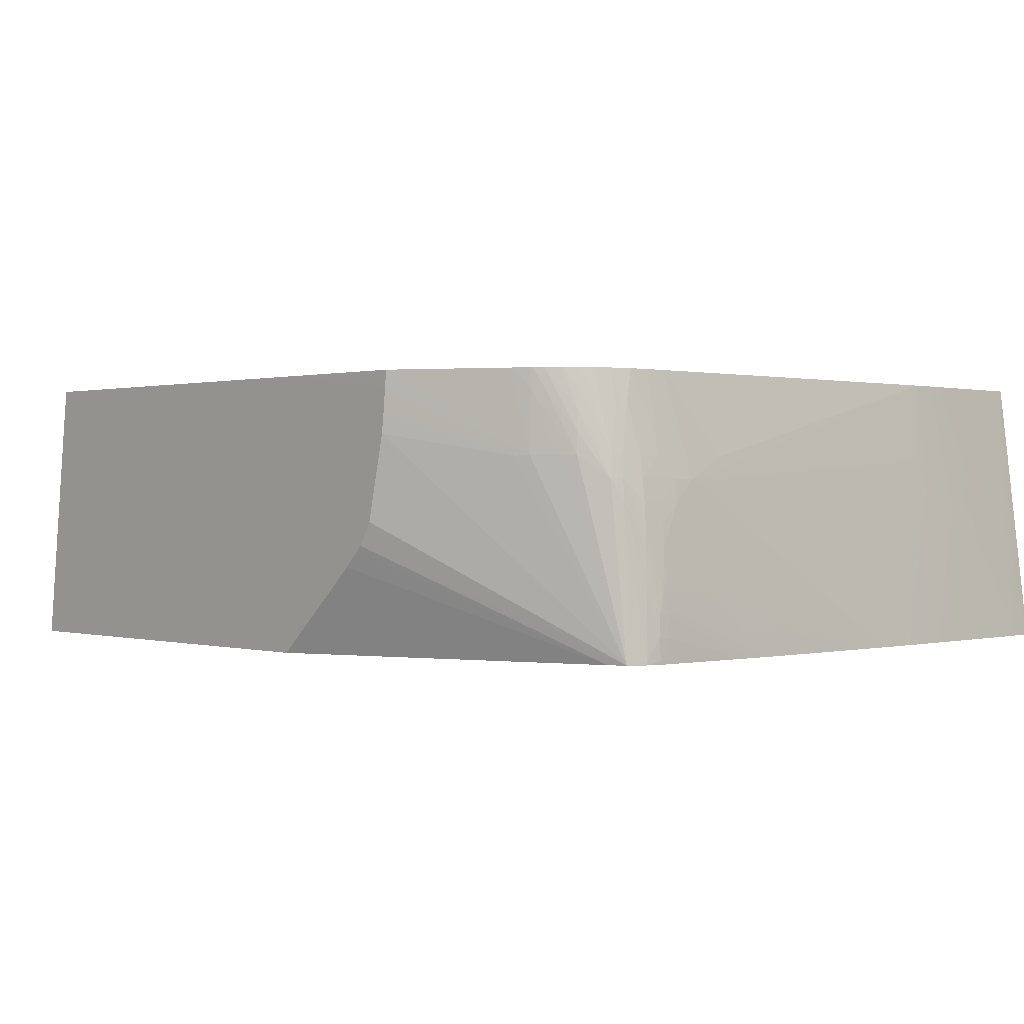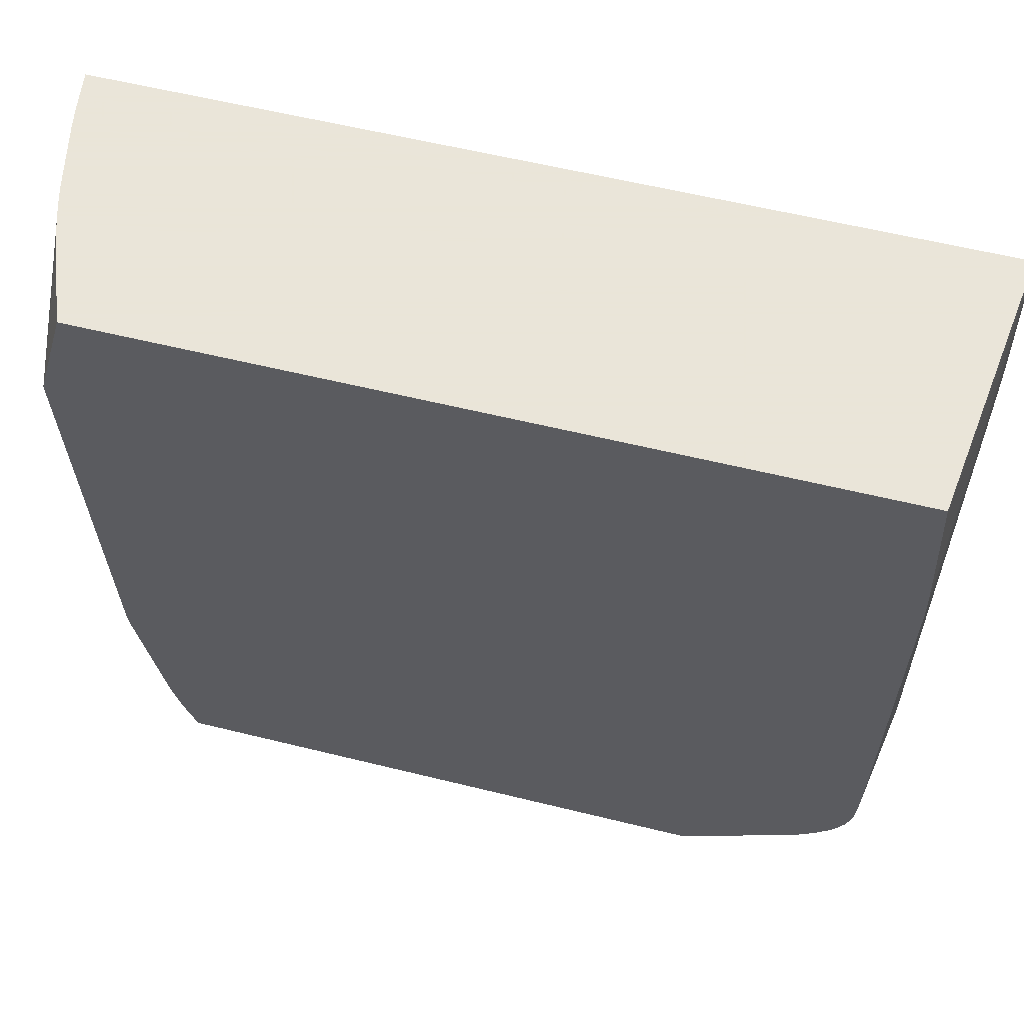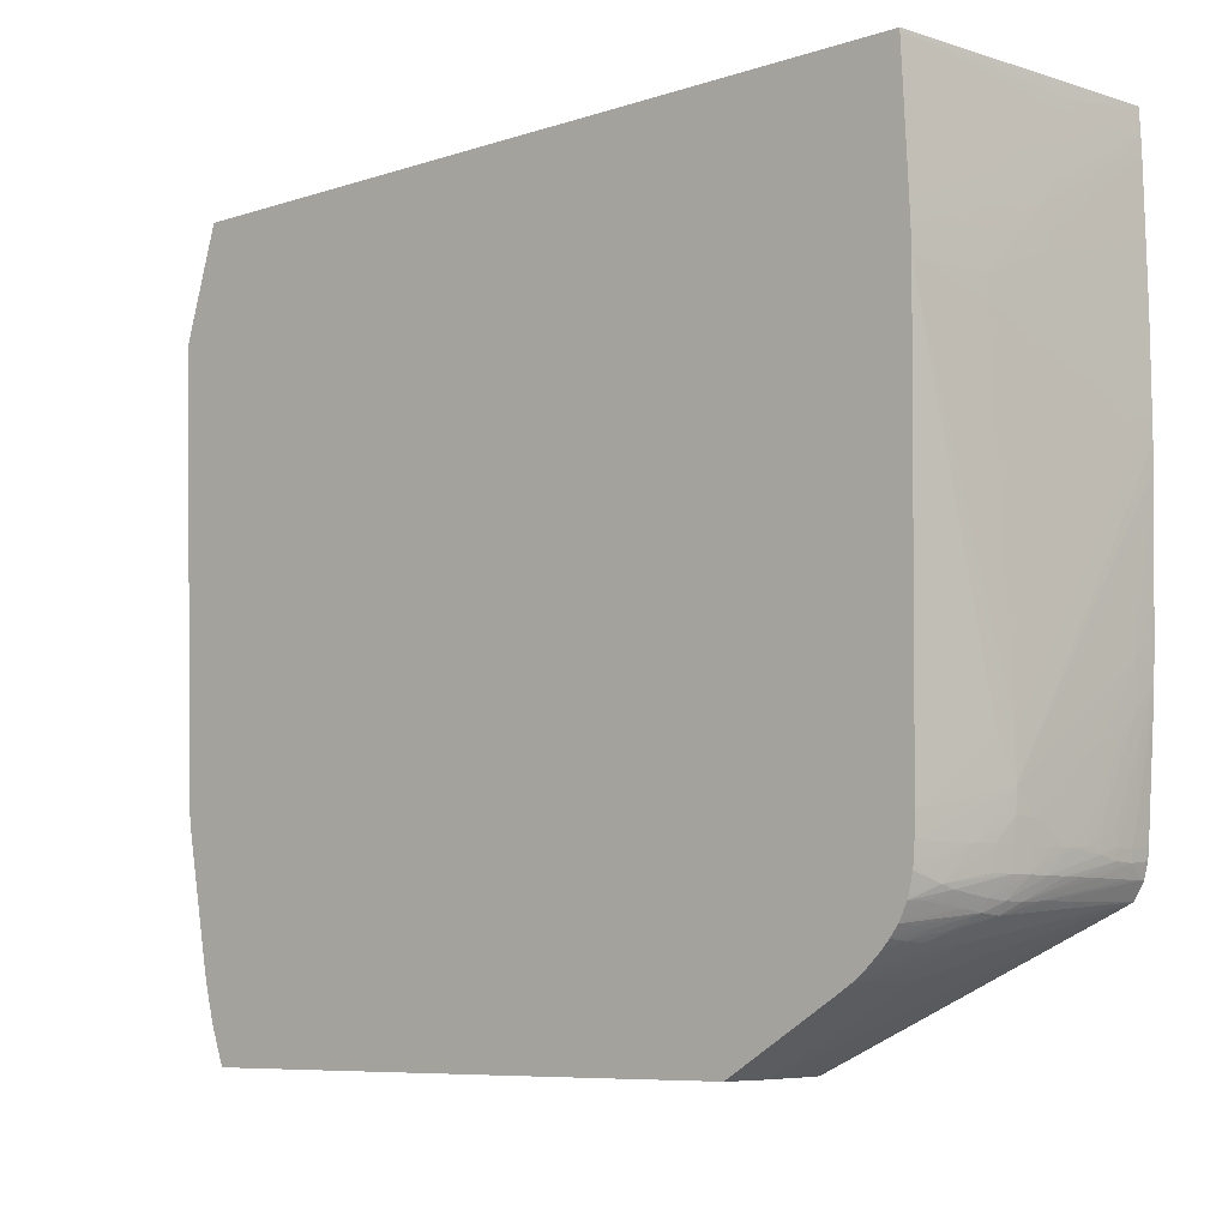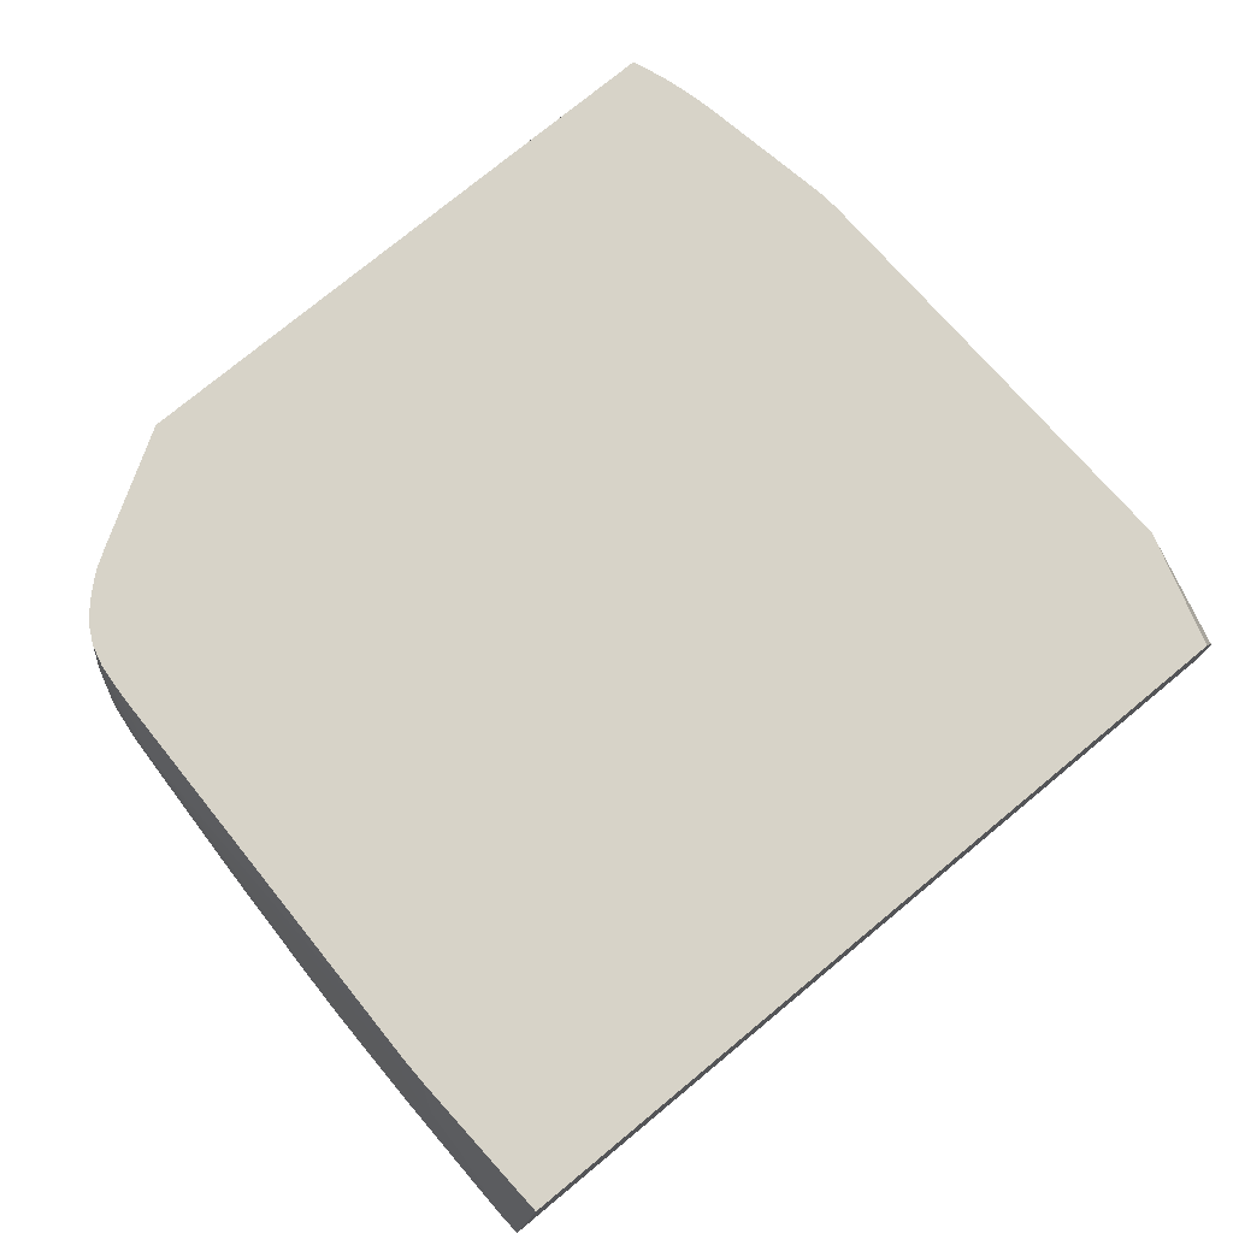
<metadata>
{"format":"obj","ext":"obj","renderer":"f3d","projection":"perspective","resolution":1024,"background":"white","views":[{"elev":0.5,"azim":46.5,"up":"+Z"},{"elev":58.6,"azim":14.3,"up":"+Y"},{"elev":-7.8,"azim":41.9,"up":"+Y"},{"elev":76.7,"azim":140.5,"up":"+Z"}]}
</metadata>
<code>
v 0.2828 0.1063 0.6276
v 0.2769 0.0975 0.6789
v 0.283 0.1038 0.6275
v 0.2828 0.1063 0.6275
v 0.2618 0.1063 0.7937
v 0.2616 0.1038 0.7962
v 0.2748 0.08997 0.6993
v 0.2772 0.08997 0.6804
v 0.28 0.08997 0.6577
v 0.2835 0.08997 0.63
v 0.2836 0.09248 0.6275
v -0.2971 0.1063 0.6275
v 0.2599 0.1063 0.8079
v 0.2601 0.1038 0.8079
v 0.2642 0.02068 0.8079
v 0.2727 0.06226 0.7269
v 0.2695 0.08997 0.7408
v 0.2775 0.07614 0.6832
v 0.2771 0.05833 0.6935
v 0.2823 0.07614 0.6439
v 0.2837 0.08997 0.6275
v 0.2764 0.04843 0.7021
v 0.2756 0.0346 0.7131
v -0.2944 0.0346 0.6275
v -0.2942 0.0346 0.63
v -0.2968 0.1063 0.63
v -0.2492 0.1063 0.8079
v 0.2647 0.009011 0.8079
v 0.2739 0.0346 0.7269
v 0.2715 0.04843 0.7408
v 0.2751 0.04843 0.7131
v 0.2775 0.0346 0.6973
v 0.28 0.04843 0.6716
v 0.2841 0.07865 0.6275
v 0.2744 0.02072 0.7269
v 0.2768 0.02373 0.7054
v -0.282 -0.2008 0.6275
v -0.2818 -0.2008 0.63
v -0.2807 -0.2008 0.6439
v -0.2788 -0.2146 0.6577
v -0.2925 0.0346 0.6439
v -0.2753 -0.2285 0.6854
v -0.2631 -0.2488 0.7892
v -0.295 0.1063 0.6439
v -0.2872 0.0346 0.6854
v -0.2687 0.1063 0.7571
v -0.2674 0.04583 0.8079
v 0.2647 0.006894 0.8079
v 0.2788 0.0346 0.6854
v 0.2841 0.07614 0.6275
v 0.2731 0.006894 0.7408
v 0.2769 0.01447 0.7063
v 0.2762 0.01974 0.7118
v -0.2818 -0.2033 0.6275
v -0.2809 -0.2146 0.63
v -0.2799 -0.2146 0.6439
v -0.2773 -0.2249 0.6678
v -0.273 -0.2423 0.6993
v -0.2716 -0.2423 0.7131
v -0.2635 -0.2561 0.7789
v -0.2631 -0.2631 0.7755
v -0.2626 -0.2561 0.7858
v -0.2611 -0.2561 0.7962
v -0.2594 -0.2561 0.8079
v -0.2607 -0.2444 0.8079
v -0.2608 -0.2424 0.8079
v -0.2625 -0.2435 0.7952
v -0.2691 -0.2561 0.7269
v -0.2676 -0.2561 0.7408
v -0.2947 0.1063 0.6464
v -0.2854 0.0346 0.6993
v -0.2704 0.02072 0.8079
v -0.2707 0.03249 0.8079
v -0.2696 0.1063 0.7546
v -0.2706 0.0346 0.8079
v 0.265 -0.006936 0.8079
v 0.2717 -0.006936 0.7546
v 0.285 0.0346 0.6275
v 0.2859 -0.01826 0.6275
v 0.2855 -0.006936 0.63
v 0.2838 0.006894 0.6439
v 0.2852 0.02328 0.6275
v 0.2732 -0.006936 0.7408
v -0.2809 -0.2171 0.6275
v -0.2777 -0.2291 0.658
v -0.2744 -0.2423 0.6854
v -0.2719 -0.2561 0.6993
v -0.2705 -0.2561 0.7131
v -0.2667 -0.2838 0.7131
v -0.2439 -0.3392 0.8079
v -0.2676 -0.27 0.7269
v -0.269 -0.27 0.7131
v -0.293 0.1063 0.6577
v -0.2733 0.1063 0.7433
v -0.2742 0.1063 0.7406
v -0.2766 0.1063 0.7327
v -0.2786 0.1063 0.726
v -0.2818 0.1063 0.7131
v -0.291 0.1063 0.669
v -0.2913 0.1063 0.6677
v 0.2621 -0.27 0.8079
v 0.2718 -0.2285 0.7546
v 0.2737 -0.2561 0.7408
v 0.2737 -0.2285 0.7408
v 0.2718 -0.02082 0.7546
v 0.286 -0.04597 0.6275
v 0.2857 -0.004426 0.6275
v 0.2853 0.006894 0.63
v -0.2799 -0.2285 0.6275
v -0.2797 -0.2285 0.63
v -0.2703 -0.27 0.6993
v -0.2796 -0.231 0.6275
v -0.2638 -0.3359 0.6439
v -0.2629 -0.3453 0.6352
v -0.2681 -0.2838 0.6993
v -0.2434 -0.3413 0.8079
v 0.2616 -0.2838 0.8079
v 0.2716 -0.2423 0.7546
v 0.268 -0.2838 0.7685
v 0.273 -0.27 0.7408
v 0.2743 -0.27 0.7269
v 0.2824 -0.1869 0.6439
v 0.2827 -0.173 0.6439
v 0.2856 -0.1013 0.6275
v 0.2859 -0.08751 0.6275
v 0.286 -0.07368 0.6275
v 0.2857 -0.06236 0.63
v 0.2842 -0.06236 0.6439
v -0.2671 -0.3254 0.6275
v -0.2782 -0.243 0.6275
v -0.2647 -0.3399 0.6275
v -0.2633 -0.347 0.6275
v -0.2613 -0.3554 0.6275
v -0.2409 -0.3531 0.8079
v 0.2608 -0.2945 0.8079
v 0.2701 -0.2838 0.7546
v 0.2605 -0.2978 0.8079
v 0.263 -0.3036 0.7886
v 0.2731 -0.2838 0.7269
v 0.2744 -0.2838 0.7131
v 0.2718 -0.2838 0.7408
v 0.2754 -0.2838 0.6993
v 0.2768 -0.2606 0.6907
v 0.2792 -0.2285 0.6716
v 0.28 -0.2285 0.6577
v 0.2813 -0.2146 0.6439
v 0.2831 -0.1869 0.63
v 0.2833 -0.1844 0.6275
v 0.2837 -0.173 0.6275
v 0.2841 -0.1567 0.6275
v 0.2849 -0.129 0.6275
v 0.2852 -0.1177 0.6275
v -0.2582 -0.3669 0.6275
v -0.2367 -0.3681 0.8079
v 0.2666 -0.2977 0.7685
v 0.2686 -0.2977 0.7546
v 0.2704 -0.2977 0.7408
v 0.2577 -0.3096 0.8079
v 0.2571 -0.3115 0.8079
v 0.2636 -0.3059 0.7794
v 0.2718 -0.2977 0.7269
v 0.2767 -0.2862 0.6716
v 0.2763 -0.2825 0.684
v 0.2769 -0.2769 0.6785
v 0.2771 -0.27 0.6808
v 0.2728 -0.2977 0.7131
v 0.2781 -0.2561 0.6716
v 0.2776 -0.27 0.6716
v 0.2828 -0.1982 0.6275
v -0.2575 -0.3694 0.6275
v -0.2352 -0.3733 0.8079
v 0.2643 -0.3076 0.7685
v 0.2652 -0.3094 0.7546
v 0.2527 -0.3204 0.8079
v 0.2588 -0.3115 0.7962
v 0.2608 -0.311 0.7833
v 0.2611 -0.3145 0.7685
v 0.2662 -0.3105 0.7408
v 0.2734 -0.2977 0.6993
v 0.2767 -0.289 0.6577
v 0.2774 -0.2821 0.6577
v 0.2771 -0.2793 0.6716
v 0.267 -0.3104 0.7269
v 0.2781 -0.27 0.6577
v 0.2818 -0.2146 0.63
v 0.282 -0.2121 0.6275
v -0.2539 -0.3807 0.6275
v -0.2485 -0.3965 0.6275
v -0.2335 -0.3821 0.7962
v -0.2329 -0.3797 0.8079
v -0.2504 -0.391 0.6275
v 0.262 -0.3163 0.7546
v 0.2518 -0.3222 0.8079
v 0.2622 -0.3174 0.7408
v 0.2738 -0.2977 0.6854
v 0.2768 -0.2895 0.6439
v 0.2775 -0.2826 0.6439
v 0.2673 -0.3099 0.7131
v 0.2739 -0.2977 0.6716
v 0.2818 -0.2146 0.6275
v 0.04508 -0.3965 0.6275
v -0.2301 -0.3965 0.7805
v -0.2307 -0.3946 0.7823
v -0.2355 -0.388 0.7626
v -0.229 -0.3946 0.7962
v -0.2325 -0.3808 0.8079
v 0.2525 -0.323 0.7962
v 0.2534 -0.3238 0.7823
v 0.2542 -0.3243 0.7685
v 0.2466 -0.3291 0.8079
v 0.2477 -0.3307 0.7823
v 0.2479 -0.3312 0.7685
v 0.2477 -0.3312 0.7546
v 0.2674 -0.3084 0.6275
v 0.2674 -0.3084 0.63
v 0.2674 -0.3094 0.6854
v 0.2674 -0.3096 0.6993
v 0.2741 -0.2977 0.6439
v 0.2741 -0.2977 0.63
v 0.274 -0.2977 0.6275
v 0.2767 -0.2882 0.63
v 0.2773 -0.2813 0.63
v 0.2773 -0.2794 0.6275
v 0.2561 -0.3137 0.6275
v 0.09314 -0.3965 0.6713
v -0.2282 -0.3965 0.7962
v -0.2266 -0.3964 0.8079
v -0.2273 -0.3946 0.8079
v 0.2472 -0.3299 0.7962
v 0.2407 -0.3355 0.8079
v 0.2397 -0.3366 0.8079
v 0.2323 -0.3435 0.8079
v 0.2321 -0.3437 0.7962
v 0.2316 -0.3436 0.7823
v 0.2312 -0.3433 0.7685
v 0.2408 -0.336 0.7546
v 0.2686 -0.3065 0.6275
v 0.2307 -0.3429 0.7546
v 0.2237 -0.3476 0.7546
v 0.2146 -0.353 0.7546
v 0.1426 -0.3965 0.7685
v 0.1304 -0.3965 0.7138
v 0.1216 -0.3965 0.6989
v 0.2766 -0.2874 0.6275
v 0.2772 -0.2807 0.6275
v 0.1178 -0.3965 0.695
v 0.108 -0.3965 0.685
v -0.2265 -0.3965 0.8079
v -0.2221 -0.3965 0.8079
v 0.2264 -0.3481 0.8079
v 0.2252 -0.3486 0.7962
v 0.2247 -0.3483 0.7823
v 0.2146 -0.3555 0.8079
v 0.1466 -0.3964 0.8079
v 0.1456 -0.3965 0.7973
v 0.1441 -0.3965 0.7816
v 0.06112 -0.3965 0.8079
v 0.2253 -0.3489 0.8079
f 1 2 3
f 1 3 4
f 1 4 12
f 1 12 26
f 1 26 44
f 1 44 70
f 1 70 93
f 1 93 100
f 1 100 99
f 1 99 98
f 1 98 97
f 1 97 96
f 1 96 95
f 1 95 94
f 1 94 74
f 1 74 46
f 1 46 27
f 1 27 13
f 1 13 5
f 1 5 6
f 1 6 2
f 2 7 8
f 2 8 9
f 2 9 3
f 2 6 7
f 3 10 11
f 3 11 21
f 3 21 34
f 3 34 50
f 3 50 78
f 3 78 82
f 3 82 107
f 3 107 79
f 3 79 106
f 3 106 126
f 3 126 125
f 3 125 124
f 3 124 152
f 3 152 151
f 3 151 150
f 3 150 149
f 3 149 148
f 3 148 169
f 3 169 186
f 3 186 200
f 3 200 223
f 3 223 245
f 3 245 244
f 3 244 220
f 3 220 237
f 3 237 214
f 3 214 224
f 3 224 201
f 3 201 188
f 3 188 191
f 3 191 187
f 3 187 170
f 3 170 153
f 3 153 133
f 3 133 132
f 3 132 131
f 3 131 129
f 3 129 130
f 3 130 112
f 3 112 109
f 3 109 84
f 3 84 54
f 3 54 37
f 3 37 24
f 3 24 12
f 3 12 4
f 3 9 10
f 5 13 6
f 6 13 14
f 6 14 15
f 6 15 16
f 6 16 17
f 6 17 7
f 7 17 16
f 7 16 8
f 8 18 9
f 8 16 18
f 9 18 19
f 9 19 10
f 10 20 21
f 10 21 11
f 10 19 22
f 10 22 23
f 10 23 20
f 12 24 25
f 12 25 26
f 13 27 47
f 13 47 75
f 13 75 73
f 13 73 72
f 13 72 66
f 13 66 65
f 13 65 64
f 13 64 90
f 13 90 116
f 13 116 134
f 13 134 154
f 13 154 171
f 13 171 190
f 13 190 206
f 13 206 228
f 13 228 227
f 13 227 249
f 13 249 257
f 13 257 254
f 13 254 253
f 13 253 258
f 13 258 250
f 13 250 232
f 13 232 231
f 13 231 230
f 13 230 210
f 13 210 193
f 13 193 174
f 13 174 159
f 13 159 158
f 13 158 137
f 13 137 135
f 13 135 117
f 13 117 101
f 13 101 76
f 13 76 48
f 13 48 28
f 13 28 15
f 13 15 14
f 15 28 29
f 15 29 30
f 15 30 16
f 16 30 31
f 16 31 18
f 18 31 19
f 19 31 22
f 20 32 33
f 20 33 34
f 20 34 21
f 20 23 32
f 22 31 29
f 22 29 23
f 23 29 35
f 23 35 36
f 23 36 32
f 24 37 38
f 24 38 39
f 24 39 40
f 24 40 25
f 25 41 26
f 25 40 42
f 25 42 43
f 25 43 41
f 26 41 45
f 26 45 71
f 26 71 44
f 27 46 47
f 28 48 35
f 28 35 29
f 29 31 30
f 32 36 33
f 33 49 50
f 33 50 34
f 33 36 49
f 35 51 52
f 35 52 53
f 35 53 36
f 35 48 51
f 36 53 52
f 36 52 49
f 37 54 38
f 38 54 84
f 38 84 55
f 38 55 56
f 38 56 40
f 38 40 39
f 40 56 57
f 40 57 42
f 41 43 45
f 42 58 59
f 42 59 43
f 42 57 58
f 43 60 61
f 43 61 62
f 43 62 63
f 43 63 64
f 43 64 65
f 43 65 66
f 43 66 67
f 43 67 45
f 43 59 68
f 43 68 69
f 43 69 60
f 44 71 72
f 44 72 73
f 44 73 70
f 45 67 71
f 46 74 47
f 47 74 75
f 48 76 77
f 48 77 51
f 49 52 50
f 50 52 78
f 51 77 52
f 52 79 80
f 52 80 81
f 52 81 82
f 52 82 78
f 52 77 83
f 52 83 79
f 55 84 56
f 56 85 57
f 56 84 85
f 57 85 86
f 57 86 58
f 58 86 87
f 58 87 88
f 58 88 59
f 59 88 68
f 60 69 61
f 61 89 90
f 61 90 64
f 61 64 63
f 61 63 62
f 61 69 91
f 61 91 89
f 66 72 71
f 66 71 67
f 68 92 69
f 68 88 92
f 69 92 91
f 70 73 93
f 73 75 93
f 74 94 75
f 75 94 95
f 75 95 96
f 75 96 97
f 75 97 98
f 75 98 99
f 75 99 100
f 75 100 93
f 76 101 102
f 76 102 103
f 76 103 104
f 76 104 105
f 76 105 77
f 77 105 83
f 79 107 80
f 79 83 106
f 80 107 108
f 80 108 81
f 81 108 82
f 82 108 107
f 83 105 106
f 84 109 110
f 84 110 85
f 85 110 86
f 86 110 87
f 87 111 92
f 87 92 88
f 87 110 109
f 87 109 112
f 87 112 111
f 89 113 114
f 89 114 90
f 89 91 92
f 89 92 115
f 89 115 113
f 90 114 116
f 92 111 115
f 101 117 103
f 101 103 118
f 101 118 102
f 102 118 103
f 103 117 119
f 103 119 120
f 103 120 121
f 103 121 122
f 103 122 123
f 103 123 124
f 103 124 125
f 103 125 126
f 103 126 104
f 104 126 127
f 104 127 128
f 104 128 105
f 105 128 127
f 105 127 106
f 106 127 126
f 111 129 115
f 111 112 130
f 111 130 129
f 113 115 131
f 113 131 114
f 114 131 132
f 114 132 133
f 114 133 134
f 114 134 116
f 115 129 131
f 117 135 119
f 119 136 120
f 119 135 137
f 119 137 138
f 119 138 136
f 120 139 140
f 120 140 121
f 120 136 141
f 120 141 139
f 121 140 142
f 121 142 143
f 121 143 144
f 121 144 122
f 122 144 145
f 122 145 146
f 122 146 147
f 122 147 148
f 122 148 149
f 122 149 150
f 122 150 151
f 122 151 152
f 122 152 123
f 123 152 124
f 133 153 134
f 134 153 154
f 136 138 155
f 136 155 156
f 136 156 157
f 136 157 141
f 137 158 138
f 138 158 159
f 138 159 160
f 138 160 157
f 138 157 156
f 138 156 155
f 139 141 161
f 139 161 140
f 140 161 142
f 141 157 161
f 142 162 163
f 142 163 164
f 142 164 165
f 142 165 143
f 142 161 166
f 142 166 162
f 143 165 144
f 144 165 167
f 144 167 145
f 145 167 168
f 145 168 146
f 146 169 148
f 146 148 147
f 146 168 169
f 153 170 171
f 153 171 154
f 157 160 172
f 157 172 173
f 157 173 161
f 159 174 175
f 159 175 160
f 160 175 176
f 160 176 177
f 160 177 172
f 161 173 178
f 161 178 166
f 162 166 179
f 162 179 180
f 162 180 181
f 162 181 182
f 162 182 163
f 163 182 164
f 164 182 168
f 164 168 165
f 165 168 167
f 166 178 183
f 166 183 179
f 168 182 169
f 169 182 184
f 169 184 185
f 169 185 186
f 170 187 171
f 171 188 189
f 171 189 190
f 171 187 191
f 171 191 188
f 172 177 173
f 173 177 192
f 173 192 178
f 174 193 177
f 174 177 175
f 175 177 176
f 177 193 192
f 178 192 194
f 178 194 183
f 179 183 195
f 179 195 180
f 180 195 196
f 180 196 197
f 180 197 181
f 181 197 185
f 181 185 184
f 181 184 182
f 183 198 199
f 183 199 195
f 183 194 198
f 185 197 186
f 186 197 200
f 188 201 225
f 188 225 247
f 188 247 246
f 188 246 243
f 188 243 242
f 188 242 241
f 188 241 256
f 188 256 255
f 188 255 257
f 188 257 249
f 188 249 248
f 188 248 226
f 188 226 202
f 188 202 203
f 188 203 204
f 188 204 189
f 189 204 203
f 189 203 205
f 189 205 190
f 190 205 206
f 192 193 207
f 192 207 208
f 192 208 209
f 192 209 194
f 193 210 207
f 194 209 211
f 194 211 212
f 194 212 213
f 194 213 214
f 194 214 215
f 194 215 216
f 194 216 217
f 194 217 198
f 195 199 196
f 196 199 218
f 196 218 219
f 196 219 220
f 196 220 221
f 196 221 197
f 197 222 200
f 197 221 222
f 198 217 219
f 198 219 218
f 198 218 199
f 200 222 223
f 201 224 225
f 202 226 203
f 203 226 205
f 205 226 227
f 205 227 228
f 205 228 206
f 207 210 208
f 208 210 229
f 208 229 209
f 209 229 211
f 210 230 229
f 211 229 230
f 211 230 231
f 211 231 232
f 211 232 212
f 212 232 233
f 212 233 213
f 213 233 234
f 213 234 235
f 213 235 236
f 213 236 214
f 214 237 215
f 214 236 238
f 214 238 239
f 214 239 240
f 214 240 241
f 214 241 242
f 214 242 243
f 214 243 224
f 215 237 217
f 215 217 216
f 217 237 219
f 219 237 220
f 220 244 221
f 221 244 245
f 221 245 222
f 222 245 223
f 224 243 246
f 224 246 247
f 224 247 225
f 226 248 227
f 227 248 249
f 232 250 233
f 233 250 251
f 233 251 234
f 234 251 252
f 234 252 235
f 235 252 239
f 235 239 238
f 235 238 236
f 239 252 253
f 239 253 254
f 239 254 255
f 239 255 256
f 239 256 240
f 240 256 241
f 250 258 251
f 251 258 253
f 251 253 252
f 254 257 255

</code>
